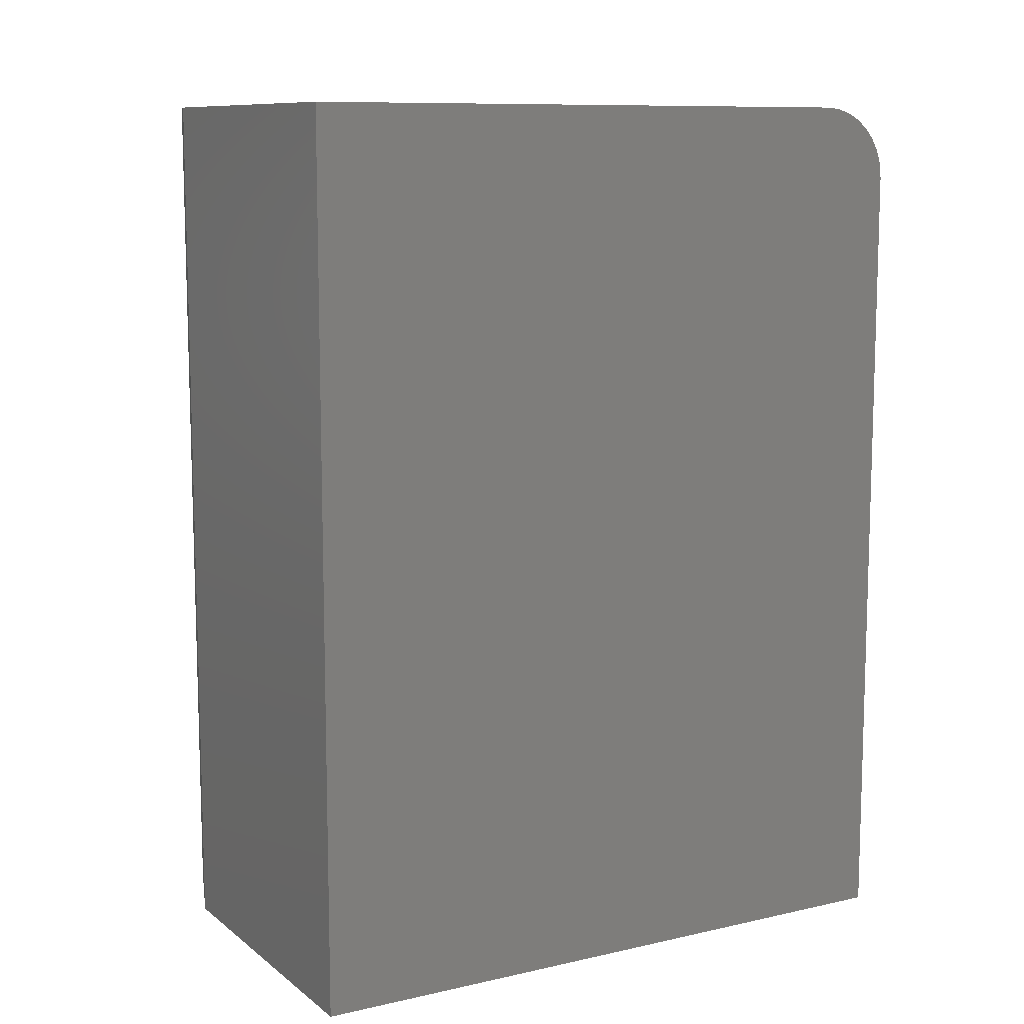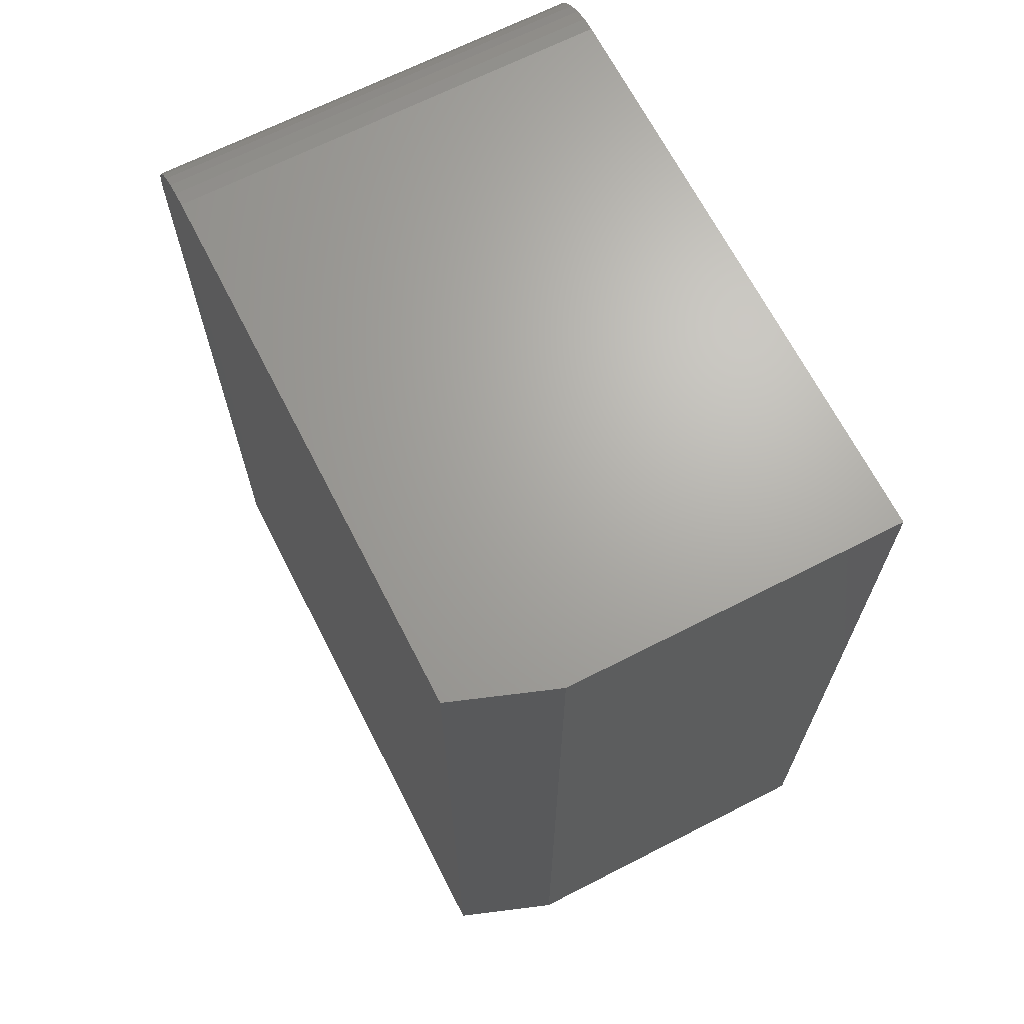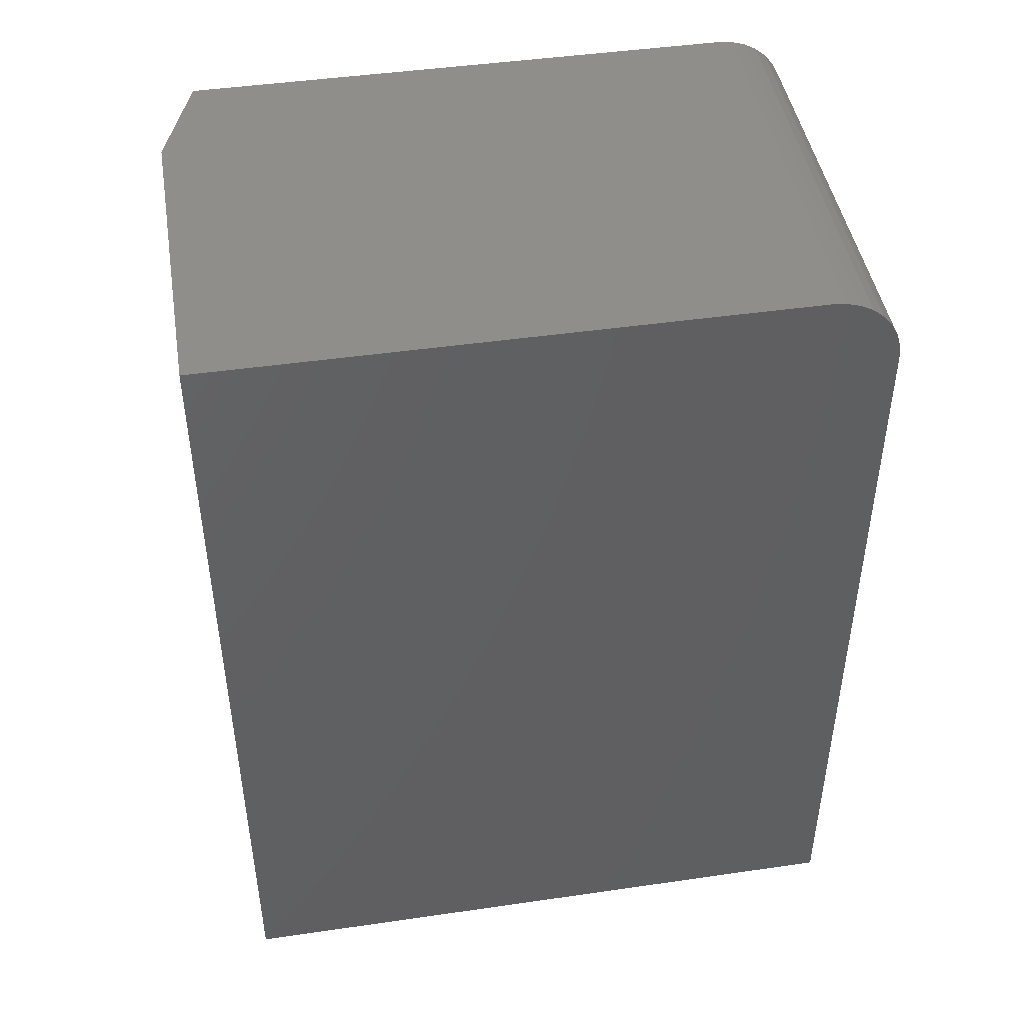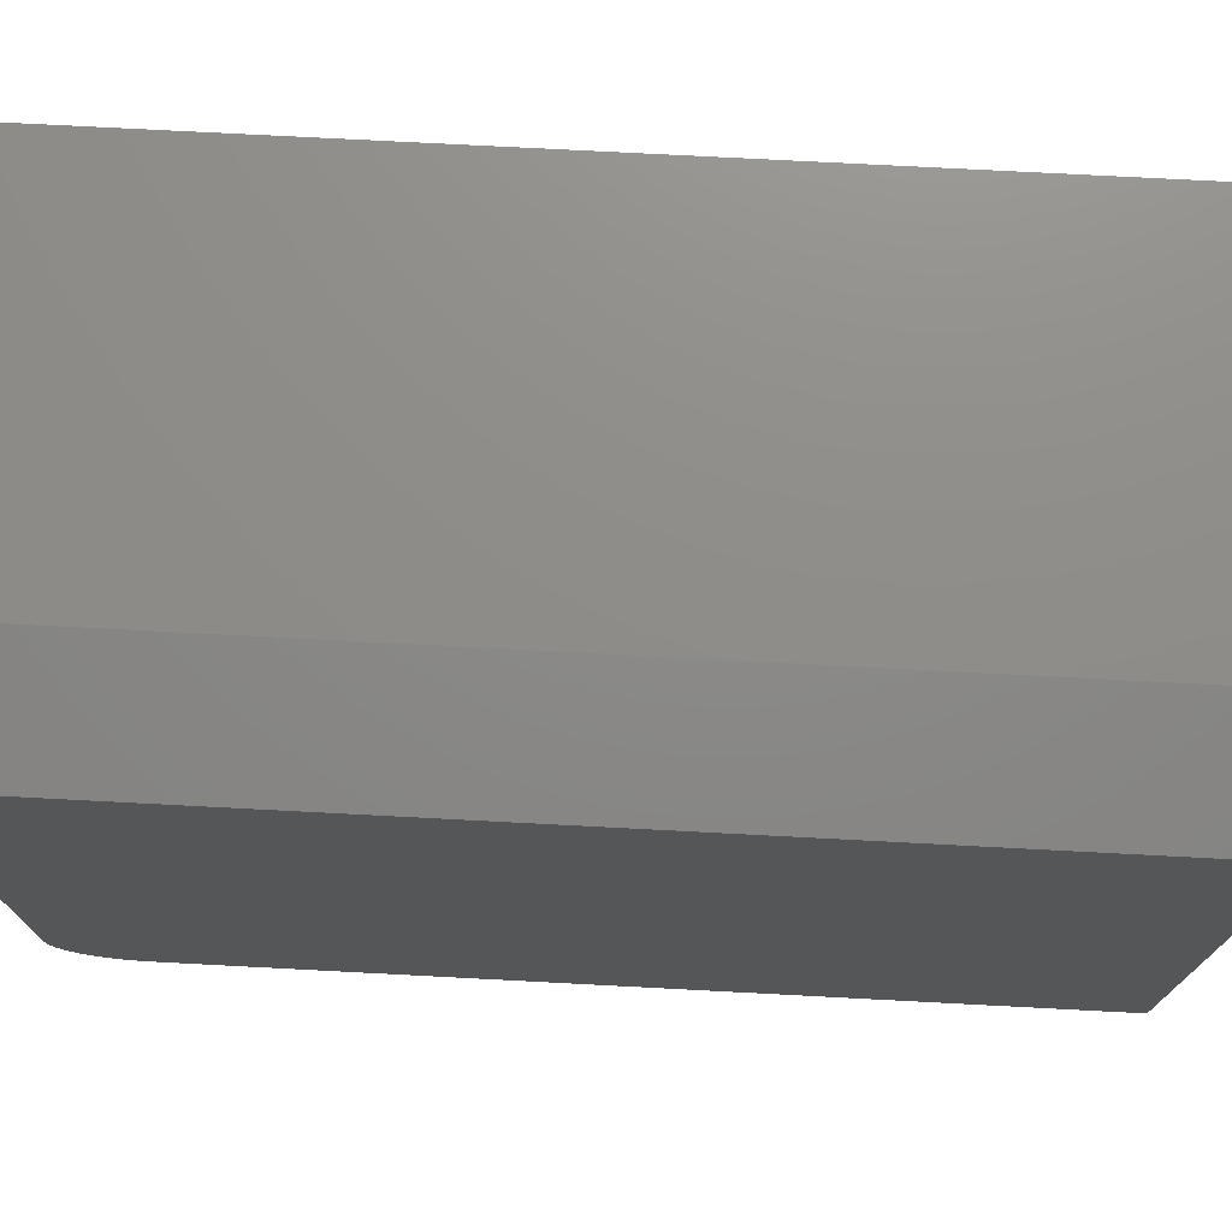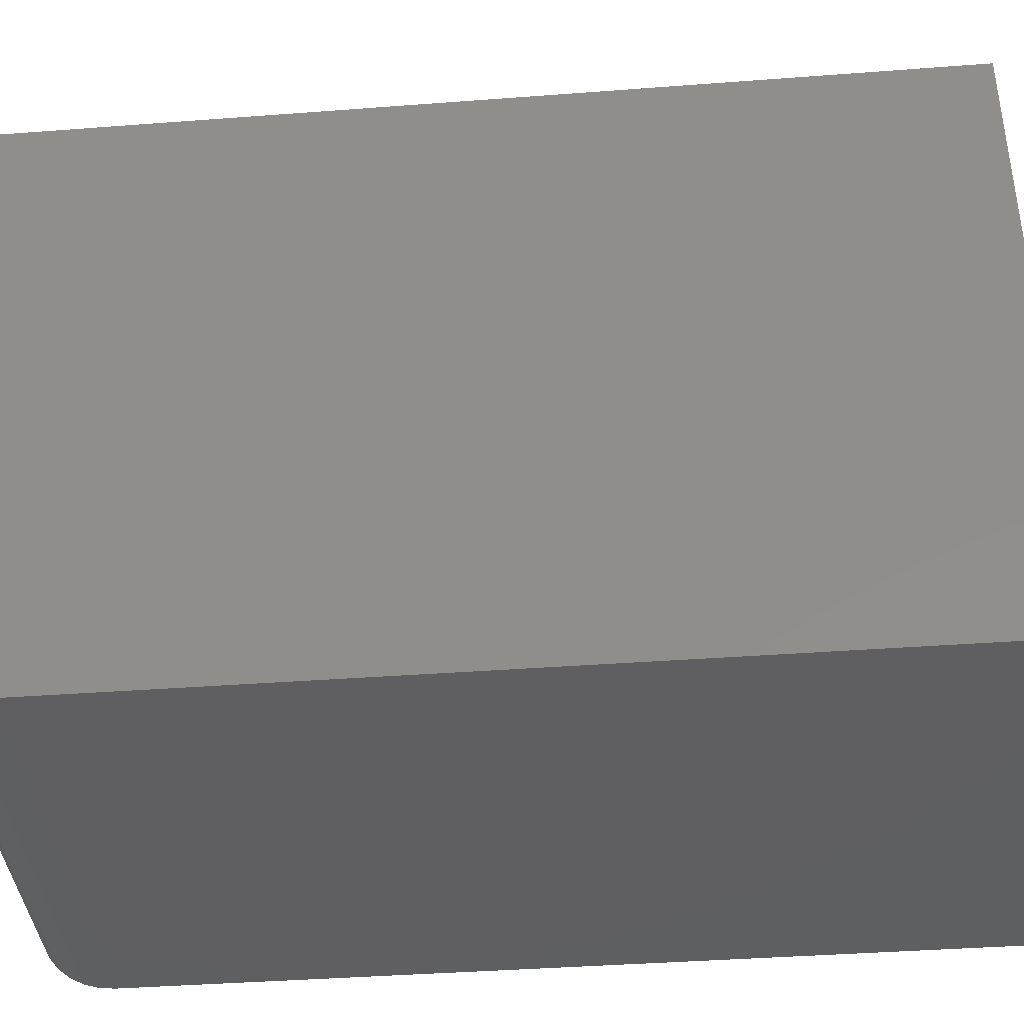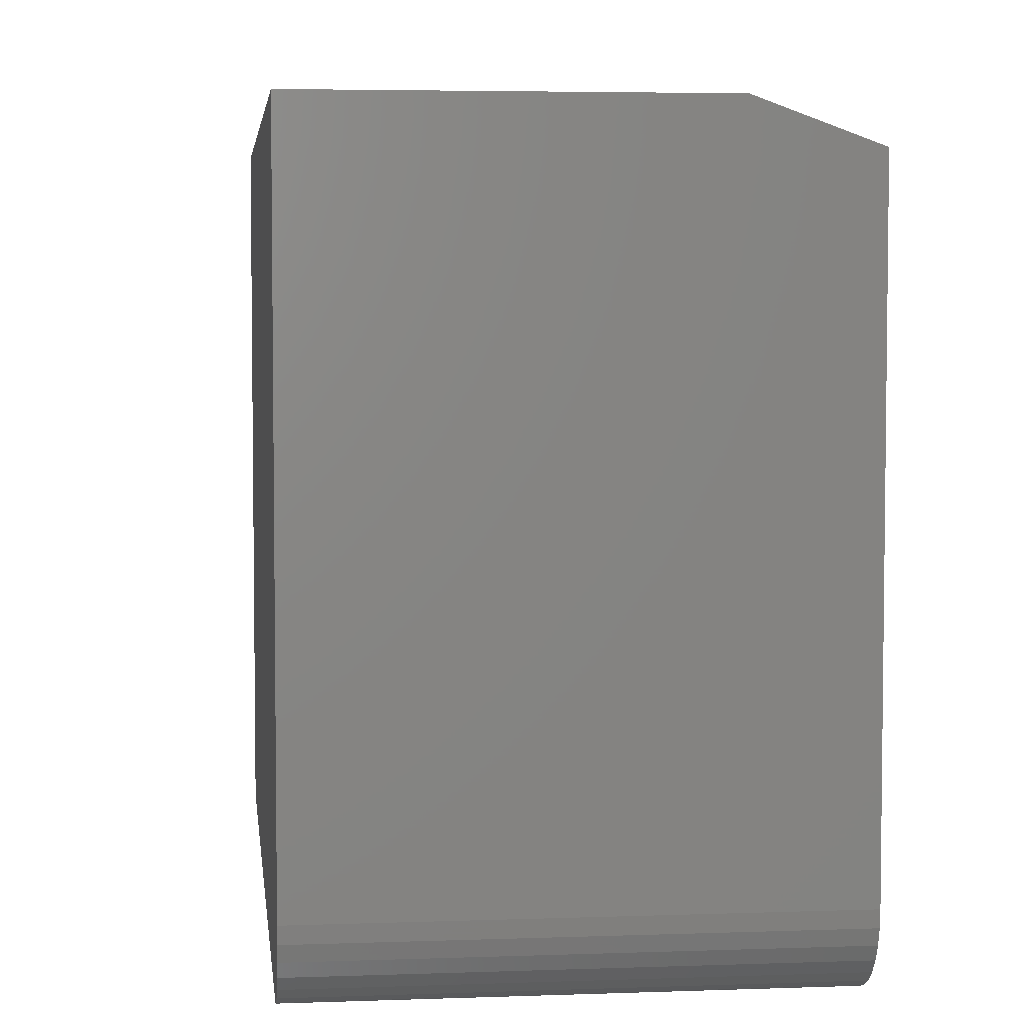
<metadata>
{"format":"stl","ext":"stl","renderer":"f3d","projection":"perspective","resolution":1024,"background":"white","views":[{"elev":10.1,"azim":60.3,"up":"+Y"},{"elev":67.3,"azim":-27.1,"up":"+Y"},{"elev":45.3,"azim":80.5,"up":"+Y"},{"elev":74.3,"azim":-87.0,"up":"+Z"},{"elev":-39.5,"azim":-84.6,"up":"+Z"},{"elev":4.6,"azim":173.4,"up":"+Z"}]}
</metadata>
<code>
# stl→obj: 26 verts, 48 faces
v 0.1807 0 0.6553
v 0.4658 0 0.6553
v 0.09474 0 0.624
v 0.4658 0 0.1572
v 0.09474 0 0.1572
v 0.09474 -0.001201 0.145
v 0.09474 -0.0625 0.09474
v 0.09474 -0.75 0.09474
v 0.09474 -0.75 0.624
v 0.09474 -0.004758 0.1333
v 0.09474 -0.01053 0.1225
v 0.09474 -0.01831 0.113
v 0.09474 -0.02778 0.1053
v 0.09474 -0.03858 0.09949
v 0.09474 -0.05031 0.09594
v 0.4658 -0.75 0.09474
v 0.4658 -0.75 0.6553
v 0.1807 -0.75 0.6553
v 0.4658 -0.0625 0.09474
v 0.4658 -0.05031 0.09594
v 0.4658 -0.03858 0.09949
v 0.4658 -0.02778 0.1053
v 0.4658 -0.01831 0.113
v 0.4658 -0.01053 0.1225
v 0.4658 -0.004758 0.1333
v 0.4658 -0.001201 0.145
f 1 2 3
f 3 2 4
f 3 4 5
f 3 5 6
f 7 8 9
f 7 9 3
f 7 3 6
f 7 6 10
f 7 10 11
f 7 11 12
f 7 12 13
f 7 13 14
f 7 14 15
f 8 16 9
f 9 16 17
f 9 17 18
f 2 1 17
f 17 1 18
f 18 1 9
f 9 1 3
f 19 20 21
f 19 21 22
f 19 22 23
f 19 23 24
f 19 24 25
f 19 25 26
f 19 26 4
f 19 4 2
f 19 2 17
f 19 17 16
f 7 19 8
f 8 19 16
f 5 4 6
f 6 4 26
f 6 26 10
f 10 26 25
f 10 25 11
f 11 25 24
f 11 24 12
f 12 24 23
f 12 23 13
f 13 23 22
f 13 22 14
f 14 22 21
f 14 21 15
f 15 21 20
f 15 20 7
f 7 20 19

</code>
